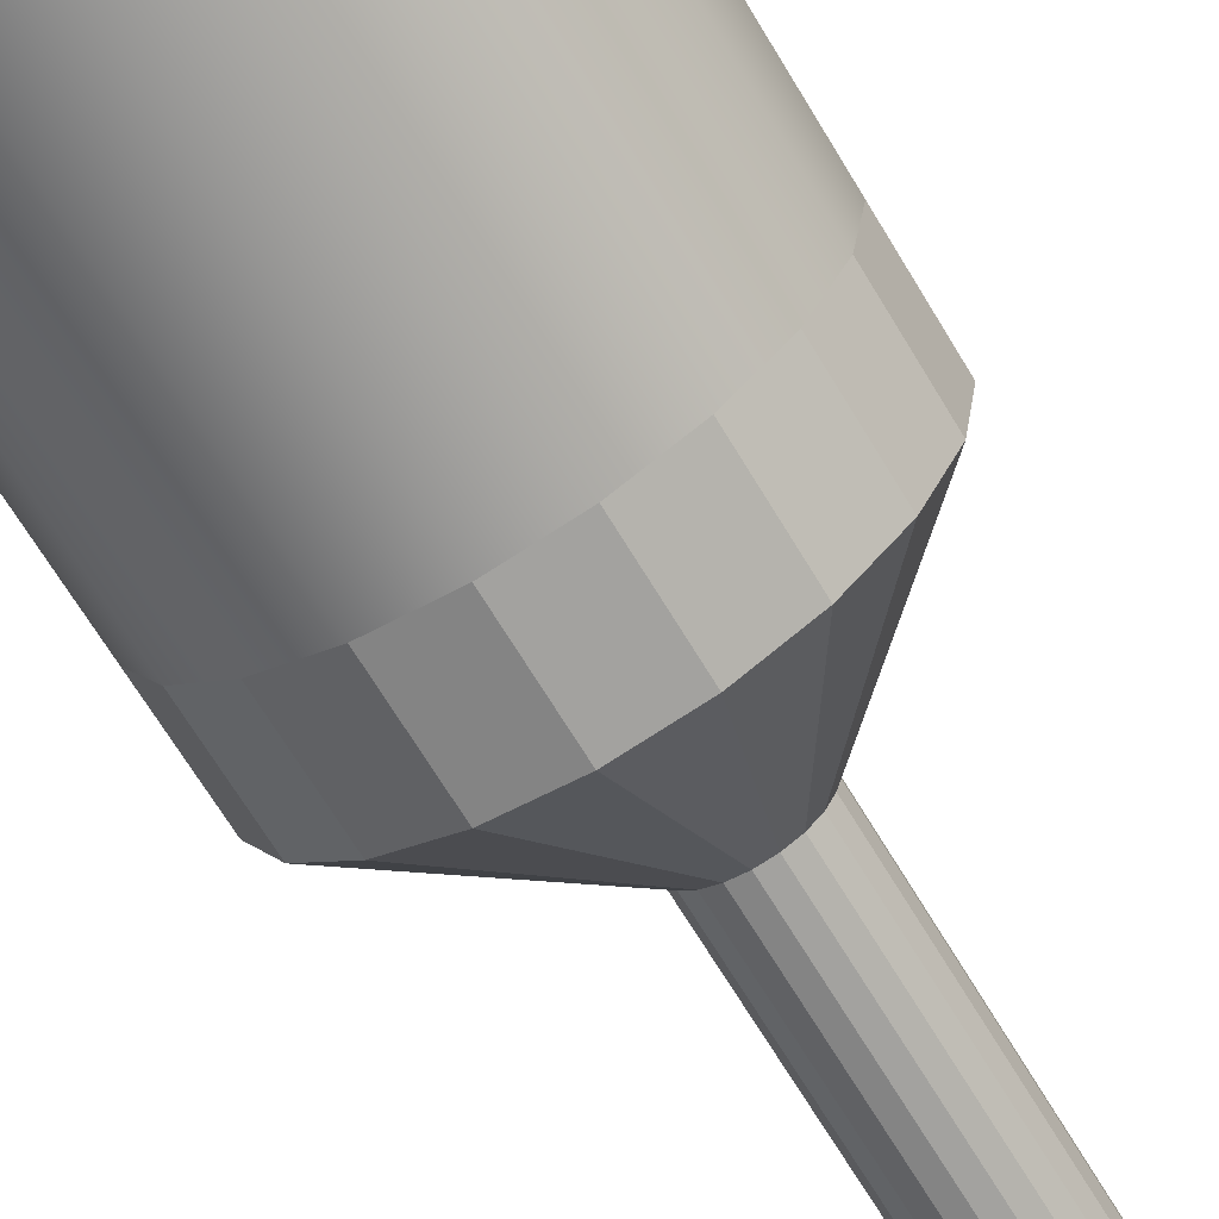
<metadata>
{"format":"obj","ext":"obj","renderer":"f3d","projection":"perspective","resolution":1024,"background":"white","views":[{"elev":-67.4,"azim":30.9,"up":"+Z"}]}
</metadata>
<code>
g bottle:default1
v -10.05 0.03682 17.93
v -10.09 0.03682 17.84
v -10.17 0.03682 17.77
v -10.26 0.03682 17.72
v -10.36 0.03682 17.71
v -10.47 0.03682 17.72
v -10.56 0.03682 17.77
v -10.63 0.03682 17.84
v -10.68 0.03682 17.93
v -10.69 0.03682 18.04
v -10.68 0.03682 18.14
v -10.63 0.03682 18.23
v -10.56 0.03682 18.31
v -10.47 0.03682 18.35
v -10.36 0.03682 18.37
v -10.26 0.03682 18.35
v -10.17 0.03682 18.31
v -10.09 0.03682 18.23
v -10.05 0.03682 18.14
v -10.03 0.03682 18.04
v -10.05 0.7006 17.93
v -10.09 0.7006 17.84
v -10.17 0.7006 17.77
v -10.26 0.7006 17.72
v -10.36 0.7006 17.71
v -10.47 0.7006 17.72
v -10.56 0.7006 17.77
v -10.63 0.7006 17.84
v -10.68 0.7006 17.93
v -10.69 0.7006 18.04
v -10.68 0.7006 18.14
v -10.63 0.7006 18.23
v -10.56 0.7006 18.31
v -10.47 0.7006 18.35
v -10.36 0.7006 18.37
v -10.26 0.7006 18.35
v -10.17 0.7006 18.31
v -10.09 0.7006 18.23
v -10.05 0.7006 18.14
v -10.03 0.7006 18.04
v -10.05 0.8674 17.93
v -10.09 0.8674 17.84
v -10.17 0.8674 17.77
v -10.26 0.8674 17.72
v -10.36 0.8674 17.71
v -10.47 0.8674 17.72
v -10.56 0.8674 17.77
v -10.63 0.8674 17.84
v -10.68 0.8674 17.93
v -10.69 0.8674 18.04
v -10.68 0.8674 18.14
v -10.63 0.8674 18.23
v -10.56 0.8674 18.31
v -10.47 0.8674 18.35
v -10.36 0.8674 18.37
v -10.26 0.8674 18.35
v -10.17 0.8674 18.31
v -10.09 0.8674 18.23
v -10.05 0.8674 18.14
v -10.03 0.8674 18.04
v -10.29 1.098 18.01
v -10.3 1.098 17.99
v -10.31 1.098 17.97
v -10.34 1.098 17.96
v -10.36 1.098 17.96
v -10.39 1.098 17.96
v -10.41 1.098 17.97
v -10.43 1.098 17.99
v -10.44 1.098 18.01
v -10.44 1.098 18.04
v -10.44 1.098 18.06
v -10.43 1.098 18.08
v -10.41 1.098 18.1
v -10.39 1.098 18.11
v -10.36 1.098 18.12
v -10.34 1.098 18.11
v -10.31 1.098 18.1
v -10.3 1.098 18.08
v -10.29 1.098 18.06
v -10.28 1.098 18.04
v -10.29 1.58 18.01
v -10.3 1.58 17.99
v -10.31 1.58 17.97
v -10.34 1.58 17.96
v -10.36 1.58 17.96
v -10.39 1.58 17.96
v -10.41 1.58 17.97
v -10.43 1.58 17.99
v -10.44 1.58 18.01
v -10.44 1.58 18.04
v -10.44 1.58 18.06
v -10.43 1.58 18.08
v -10.41 1.58 18.1
v -10.39 1.58 18.11
v -10.36 1.58 18.12
v -10.34 1.58 18.11
v -10.31 1.58 18.1
v -10.3 1.58 18.08
v -10.29 1.58 18.06
v -10.28 1.58 18.04
v -10.29 1.734 18.01
v -10.3 1.734 17.99
v -10.31 1.734 17.97
v -10.34 1.734 17.96
v -10.36 1.734 17.96
v -10.39 1.734 17.96
v -10.41 1.734 17.97
v -10.43 1.734 17.99
v -10.44 1.734 18.01
v -10.44 1.734 18.04
v -10.44 1.734 18.06
v -10.43 1.734 18.08
v -10.41 1.734 18.1
v -10.39 1.734 18.11
v -10.36 1.734 18.12
v -10.34 1.734 18.11
v -10.31 1.734 18.1
v -10.3 1.734 18.08
v -10.29 1.734 18.06
v -10.28 1.734 18.04
v -10.3 1.734 18.02
v -10.31 1.734 18
v -10.33 1.734 17.99
v -10.34 1.734 17.98
v -10.36 1.734 17.97
v -10.38 1.734 17.98
v -10.4 1.734 17.99
v -10.41 1.734 18
v -10.42 1.734 18.02
v -10.43 1.734 18.04
v -10.42 1.734 18.06
v -10.41 1.734 18.07
v -10.4 1.734 18.09
v -10.38 1.734 18.1
v -10.36 1.734 18.1
v -10.34 1.734 18.1
v -10.33 1.734 18.09
v -10.31 1.734 18.07
v -10.3 1.734 18.06
v -10.3 1.734 18.04
v -10.3 1.257 18.02
v -10.31 1.257 18
v -10.33 1.257 17.99
v -10.34 1.257 17.98
v -10.36 1.257 17.97
v -10.38 1.257 17.98
v -10.4 1.257 17.99
v -10.41 1.257 18
v -10.42 1.257 18.02
v -10.43 1.257 18.04
v -10.42 1.257 18.06
v -10.41 1.257 18.07
v -10.4 1.257 18.09
v -10.38 1.257 18.1
v -10.36 1.257 18.1
v -10.34 1.257 18.1
v -10.33 1.257 18.09
v -10.31 1.257 18.07
v -10.3 1.257 18.06
v -10.3 1.257 18.04
v -10.3 1.257 18.02
v -10.31 1.257 18
v -10.33 1.257 17.99
v -10.34 1.257 17.98
v -10.36 1.257 17.97
v -10.38 1.257 17.98
v -10.4 1.257 17.99
v -10.41 1.257 18
v -10.42 1.257 18.02
v -10.43 1.257 18.04
v -10.42 1.257 18.06
v -10.41 1.257 18.07
v -10.4 1.257 18.09
v -10.38 1.257 18.1
v -10.36 1.257 18.1
v -10.34 1.257 18.1
v -10.33 1.257 18.09
v -10.31 1.257 18.07
v -10.3 1.257 18.06
v -10.3 1.257 18.04
v -10.33 1.257 18.03
v -10.33 1.257 18.01
v -10.34 1.257 18.01
v -10.35 1.257 18
v -10.36 1.257 18
v -10.37 1.257 18
v -10.39 1.257 18.01
v -10.39 1.257 18.01
v -10.4 1.257 18.03
v -10.4 1.257 18.04
v -10.4 1.257 18.05
v -10.39 1.257 18.06
v -10.39 1.257 18.07
v -10.37 1.257 18.07
v -10.36 1.257 18.08
v -10.35 1.257 18.07
v -10.34 1.257 18.07
v -10.33 1.257 18.06
v -10.33 1.257 18.05
v -10.32 1.257 18.04
v -10.3 1.551 18.02
v -10.31 1.551 18
v -10.33 1.551 17.99
v -10.34 1.551 17.98
v -10.36 1.551 17.97
v -10.38 1.551 17.98
v -10.4 1.551 17.99
v -10.41 1.551 18
v -10.42 1.551 18.02
v -10.43 1.551 18.04
v -10.42 1.551 18.06
v -10.41 1.551 18.07
v -10.4 1.551 18.09
v -10.38 1.551 18.1
v -10.36 1.551 18.1
v -10.34 1.551 18.1
v -10.33 1.551 18.09
v -10.31 1.551 18.07
v -10.3 1.551 18.06
v -10.3 1.551 18.04
v -10.31 1.257 18.02
v -10.31 1.257 18
v -10.33 1.257 17.99
v -10.34 1.257 17.98
v -10.36 1.257 17.98
v -10.38 1.257 17.98
v -10.4 1.257 17.99
v -10.41 1.257 18
v -10.42 1.257 18.02
v -10.42 1.257 18.04
v -10.42 1.257 18.06
v -10.41 1.257 18.07
v -10.4 1.257 18.09
v -10.38 1.257 18.09
v -10.36 1.257 18.1
v -10.34 1.257 18.09
v -10.33 1.257 18.09
v -10.31 1.257 18.07
v -10.31 1.257 18.06
v -10.3 1.257 18.04
v -10.3 1.727 18.02
v -10.31 1.727 18
v -10.33 1.727 17.99
v -10.34 1.727 17.98
v -10.36 1.727 17.97
v -10.38 1.727 17.98
v -10.4 1.727 17.99
v -10.41 1.727 18
v -10.42 1.727 18.02
v -10.43 1.727 18.04
v -10.42 1.727 18.06
v -10.41 1.727 18.07
v -10.4 1.727 18.09
v -10.38 1.727 18.1
v -10.36 1.727 18.1
v -10.34 1.727 18.1
v -10.33 1.727 18.09
v -10.31 1.727 18.07
v -10.3 1.727 18.06
v -10.3 1.727 18.04
v -10.29 1.716 18.01
v -10.3 1.716 17.99
v -10.31 1.716 17.97
v -10.34 1.716 17.96
v -10.36 1.716 17.96
v -10.39 1.716 17.96
v -10.41 1.716 17.97
v -10.43 1.716 17.99
v -10.44 1.716 18.01
v -10.44 1.716 18.04
v -10.44 1.716 18.06
v -10.43 1.716 18.08
v -10.41 1.716 18.1
v -10.39 1.716 18.11
v -10.36 1.716 18.12
v -10.34 1.716 18.11
v -10.31 1.716 18.1
v -10.3 1.716 18.08
v -10.29 1.716 18.06
v -10.28 1.716 18.04
v -10.28 1.715 18.01
v -10.29 1.715 17.99
v -10.29 1.734 17.99
v -10.28 1.734 18.01
v -10.31 1.715 17.97
v -10.31 1.734 17.97
v -10.34 1.715 17.95
v -10.34 1.734 17.95
v -10.36 1.715 17.95
v -10.36 1.734 17.95
v -10.39 1.715 17.95
v -10.39 1.734 17.95
v -10.41 1.715 17.97
v -10.41 1.734 17.97
v -10.43 1.715 17.99
v -10.43 1.734 17.99
v -10.45 1.715 18.01
v -10.45 1.734 18.01
v -10.45 1.715 18.04
v -10.45 1.734 18.04
v -10.45 1.715 18.06
v -10.45 1.734 18.06
v -10.43 1.715 18.09
v -10.43 1.734 18.09
v -10.41 1.715 18.11
v -10.41 1.734 18.11
v -10.39 1.715 18.12
v -10.39 1.734 18.12
v -10.36 1.715 18.12
v -10.36 1.734 18.12
v -10.34 1.715 18.12
v -10.34 1.734 18.12
v -10.31 1.715 18.11
v -10.31 1.734 18.11
v -10.29 1.715 18.09
v -10.29 1.734 18.09
v -10.28 1.715 18.06
v -10.28 1.734 18.06
v -10.28 1.715 18.04
v -10.28 1.734 18.04
v -10.29 1.105 18.01
v -10.3 1.105 17.99
v -10.31 1.105 17.97
v -10.34 1.105 17.96
v -10.36 1.105 17.96
v -10.39 1.105 17.96
v -10.41 1.105 17.97
v -10.43 1.105 17.99
v -10.44 1.105 18.01
v -10.44 1.105 18.04
v -10.44 1.105 18.06
v -10.43 1.105 18.08
v -10.41 1.105 18.1
v -10.39 1.105 18.11
v -10.36 1.105 18.12
v -10.34 1.105 18.11
v -10.31 1.105 18.1
v -10.3 1.105 18.08
v -10.29 1.105 18.06
v -10.28 1.105 18.04
v -10.28 1.093 18.01
v -10.29 1.093 17.99
v -10.31 1.093 17.97
v -10.34 1.093 17.95
v -10.36 1.093 17.95
v -10.39 1.093 17.95
v -10.41 1.093 17.97
v -10.43 1.093 17.99
v -10.45 1.093 18.01
v -10.45 1.093 18.04
v -10.45 1.093 18.06
v -10.43 1.093 18.09
v -10.41 1.093 18.11
v -10.39 1.093 18.12
v -10.36 1.093 18.12
v -10.34 1.093 18.12
v -10.31 1.093 18.11
v -10.29 1.093 18.09
v -10.28 1.093 18.06
v -10.28 1.093 18.04
v -10.29 1.713 18.01
v -10.3 1.713 17.99
v -10.31 1.713 17.97
v -10.34 1.713 17.96
v -10.36 1.713 17.96
v -10.39 1.713 17.96
v -10.41 1.713 17.97
v -10.43 1.713 17.99
v -10.44 1.713 18.01
v -10.44 1.713 18.04
v -10.44 1.713 18.06
v -10.43 1.713 18.08
v -10.41 1.713 18.1
v -10.39 1.713 18.11
v -10.36 1.713 18.12
v -10.34 1.713 18.11
v -10.31 1.713 18.1
v -10.3 1.713 18.08
v -10.29 1.713 18.06
v -10.28 1.713 18.04
v -10.29 1.718 17.99
v -10.31 1.718 17.97
v -10.34 1.718 17.95
v -10.36 1.718 17.95
v -10.39 1.718 17.95
v -10.41 1.718 17.97
v -10.43 1.718 17.99
v -10.45 1.718 18.01
v -10.45 1.718 18.04
v -10.45 1.718 18.06
v -10.43 1.718 18.09
v -10.41 1.718 18.11
v -10.39 1.718 18.12
v -10.36 1.718 18.12
v -10.34 1.718 18.12
v -10.31 1.718 18.11
v -10.29 1.718 18.09
v -10.28 1.718 18.06
v -10.28 1.718 18.04
v -10.28 1.718 18.01
v -10.29 1.732 17.99
v -10.28 1.732 18.01
v -10.28 1.732 18.04
v -10.28 1.732 18.06
v -10.29 1.732 18.09
v -10.31 1.732 18.11
v -10.34 1.732 18.12
v -10.36 1.732 18.12
v -10.39 1.732 18.12
v -10.41 1.732 18.11
v -10.43 1.732 18.09
v -10.45 1.732 18.06
v -10.45 1.732 18.04
v -10.45 1.732 18.01
v -10.43 1.732 17.99
v -10.41 1.732 17.97
v -10.39 1.732 17.95
v -10.36 1.732 17.95
v -10.34 1.732 17.95
v -10.31 1.732 17.97
v -10.3 1.734 18.02
v -10.31 1.734 18
v -10.32 1.734 17.98
v -10.34 1.734 17.97
v -10.36 1.734 17.97
v -10.38 1.734 17.97
v -10.4 1.734 17.98
v -10.42 1.734 18
v -10.43 1.734 18.02
v -10.43 1.734 18.04
v -10.43 1.734 18.06
v -10.42 1.734 18.08
v -10.4 1.734 18.09
v -10.38 1.734 18.1
v -10.36 1.734 18.1
v -10.34 1.734 18.1
v -10.32 1.734 18.09
v -10.31 1.734 18.08
v -10.3 1.734 18.06
v -10.3 1.734 18.04
v -10.29 1.299 18.01
v -10.28 1.299 18.04
v -10.29 1.299 18.06
v -10.3 1.299 18.08
v -10.31 1.299 18.1
v -10.34 1.299 18.11
v -10.36 1.299 18.12
v -10.39 1.299 18.11
v -10.41 1.299 18.1
v -10.43 1.299 18.08
v -10.44 1.299 18.06
v -10.44 1.299 18.04
v -10.44 1.299 18.01
v -10.43 1.299 17.99
v -10.41 1.299 17.97
v -10.39 1.299 17.96
v -10.36 1.299 17.96
v -10.34 1.299 17.96
v -10.31 1.299 17.97
v -10.3 1.299 17.99
v -10.05 0.124 17.93
v -10.09 0.124 17.84
v -10.17 0.124 17.77
v -10.26 0.124 17.72
v -10.36 0.124 17.71
v -10.47 0.124 17.72
v -10.56 0.124 17.77
v -10.63 0.124 17.84
v -10.68 0.124 17.93
v -10.69 0.124 18.04
v -10.68 0.124 18.14
v -10.63 0.124 18.23
v -10.56 0.124 18.31
v -10.47 0.124 18.35
v -10.36 0.124 18.37
v -10.26 0.124 18.35
v -10.17 0.124 18.31
v -10.09 0.124 18.23
v -10.05 0.124 18.14
v -10.03 0.124 18.04
v -10.05 0.04315 17.93
v -10.09 0.04315 17.84
v -10.17 0.04315 17.77
v -10.26 0.04315 17.72
v -10.36 0.04315 17.71
v -10.47 0.04315 17.72
v -10.56 0.04315 17.77
v -10.63 0.04315 17.84
v -10.68 0.04315 17.93
v -10.69 0.04315 18.04
v -10.68 0.04315 18.14
v -10.63 0.04315 18.23
v -10.56 0.04315 18.31
v -10.47 0.04315 18.35
v -10.36 0.04315 18.37
v -10.26 0.04315 18.35
v -10.17 0.04315 18.31
v -10.09 0.04315 18.23
v -10.05 0.04315 18.14
v -10.03 0.04315 18.04
v -10.05 0.8611 17.93
v -10.09 0.8611 17.84
v -10.17 0.8611 17.77
v -10.26 0.8611 17.72
v -10.36 0.8611 17.71
v -10.47 0.8611 17.72
v -10.56 0.8611 17.77
v -10.63 0.8611 17.84
v -10.68 0.8611 17.93
v -10.69 0.8611 18.04
v -10.68 0.8611 18.14
v -10.63 0.8611 18.23
v -10.56 0.8611 18.31
v -10.47 0.8611 18.35
v -10.36 0.8611 18.37
v -10.26 0.8611 18.35
v -10.17 0.8611 18.31
v -10.09 0.8611 18.23
v -10.05 0.8611 18.14
v -10.03 0.8611 18.04
g bottle:pCylinder1 bottle:polySurface1
f 461 462 22 21
f 462 463 23 22
f 463 464 24 23
f 464 465 25 24
f 465 466 26 25
f 466 467 27 26
f 467 468 28 27
f 468 469 29 28
f 469 470 30 29
f 470 471 31 30
f 471 472 32 31
f 472 473 33 32
f 473 474 34 33
f 474 475 35 34
f 475 476 36 35
f 476 477 37 36
f 477 478 38 37
f 478 479 39 38
f 479 480 40 39
f 480 461 21 40
f 501 502 42 41
f 502 503 43 42
f 503 504 44 43
f 504 505 45 44
f 505 506 46 45
f 506 507 47 46
f 507 508 48 47
f 508 509 49 48
f 509 510 50 49
f 510 511 51 50
f 511 512 52 51
f 512 513 53 52
f 513 514 54 53
f 514 515 55 54
f 515 516 56 55
f 516 517 57 56
f 517 518 58 57
f 518 519 59 58
f 519 520 60 59
f 520 501 41 60
f 341 342 62 61
f 342 343 63 62
f 343 344 64 63
f 344 345 65 64
f 345 346 66 65
f 346 347 67 66
f 347 348 68 67
f 348 349 69 68
f 349 350 70 69
f 350 351 71 70
f 351 352 72 71
f 352 353 73 72
f 353 354 74 73
f 354 355 75 74
f 355 356 76 75
f 356 357 77 76
f 357 358 78 77
f 358 359 79 78
f 359 360 80 79
f 360 341 61 80
f 321 322 460 441
f 322 323 459 460
f 323 324 458 459
f 324 325 457 458
f 325 326 456 457
f 326 327 455 456
f 327 328 454 455
f 328 329 453 454
f 329 330 452 453
f 330 331 451 452
f 331 332 450 451
f 332 333 449 450
f 333 334 448 449
f 334 335 447 448
f 335 336 446 447
f 336 337 445 446
f 337 338 444 445
f 338 339 443 444
f 339 340 442 443
f 340 321 441 442
f 400 381 401 402
f 381 382 420 401
f 382 383 419 420
f 383 384 418 419
f 384 385 417 418
f 385 386 416 417
f 386 387 415 416
f 387 388 414 415
f 388 389 413 414
f 389 390 412 413
f 390 391 411 412
f 391 392 410 411
f 392 393 409 410
f 393 394 408 409
f 394 395 407 408
f 395 396 406 407
f 396 397 405 406
f 397 398 404 405
f 398 399 403 404
f 399 400 402 403
f 421 422 122 121
f 422 423 123 122
f 423 424 124 123
f 424 425 125 124
f 425 426 126 125
f 426 427 127 126
f 427 428 128 127
f 428 429 129 128
f 429 430 130 129
f 430 431 131 130
f 431 432 132 131
f 432 433 133 132
f 433 434 134 133
f 434 435 135 134
f 435 436 136 135
f 436 437 137 136
f 437 438 138 137
f 438 439 139 138
f 439 440 140 139
f 440 421 121 140
f 201 202 142 141
f 202 203 143 142
f 203 204 144 143
f 204 205 145 144
f 205 206 146 145
f 206 207 147 146
f 207 208 148 147
f 208 209 149 148
f 209 210 150 149
f 210 211 151 150
f 211 212 152 151
f 212 213 153 152
f 213 214 154 153
f 214 215 155 154
f 215 216 156 155
f 216 217 157 156
f 217 218 158 157
f 218 219 159 158
f 219 220 160 159
f 220 201 141 160
f 141 142 162 161
f 142 143 163 162
f 143 144 164 163
f 144 145 165 164
f 145 146 166 165
f 146 147 167 166
f 147 148 168 167
f 148 149 169 168
f 149 150 170 169
f 150 151 171 170
f 151 152 172 171
f 152 153 173 172
f 153 154 174 173
f 154 155 175 174
f 155 156 176 175
f 156 157 177 176
f 157 158 178 177
f 158 159 179 178
f 159 160 180 179
f 160 141 161 180
f 221 222 182 181
f 222 223 183 182
f 223 224 184 183
f 224 225 185 184
f 225 226 186 185
f 226 227 187 186
f 227 228 188 187
f 228 229 189 188
f 229 230 190 189
f 230 231 191 190
f 231 232 192 191
f 232 233 193 192
f 233 234 194 193
f 234 235 195 194
f 235 236 196 195
f 236 237 197 196
f 237 238 198 197
f 238 239 199 198
f 239 240 200 199
f 240 221 181 200
f 185 186 197 198
f 186 187 196 197
f 187 188 195 196
f 188 189 194 195
f 184 185 198 199
f 183 184 199 200
f 182 183 200 181
f 189 190 193 194
f 190 191 192 193
f 241 242 202 201
f 242 243 203 202
f 243 244 204 203
f 244 245 205 204
f 245 246 206 205
f 246 247 207 206
f 247 248 208 207
f 248 249 209 208
f 249 250 210 209
f 250 251 211 210
f 251 252 212 211
f 252 253 213 212
f 253 254 214 213
f 254 255 215 214
f 255 256 216 215
f 256 257 217 216
f 257 258 218 217
f 258 259 219 218
f 259 260 220 219
f 260 241 201 220
f 161 162 222 221
f 162 163 223 222
f 163 164 224 223
f 164 165 225 224
f 165 166 226 225
f 166 167 227 226
f 167 168 228 227
f 168 169 229 228
f 169 170 230 229
f 170 171 231 230
f 171 172 232 231
f 172 173 233 232
f 173 174 234 233
f 174 175 235 234
f 175 176 236 235
f 176 177 237 236
f 177 178 238 237
f 178 179 239 238
f 179 180 240 239
f 180 161 221 240
f 121 122 242 241
f 122 123 243 242
f 123 124 244 243
f 124 125 245 244
f 125 126 246 245
f 126 127 247 246
f 127 128 248 247
f 128 129 249 248
f 129 130 250 249
f 130 131 251 250
f 131 132 252 251
f 132 133 253 252
f 133 134 254 253
f 134 135 255 254
f 135 136 256 255
f 136 137 257 256
f 137 138 258 257
f 138 139 259 258
f 139 140 260 259
f 140 121 241 260
f 361 362 262 261
f 362 363 263 262
f 363 364 264 263
f 364 365 265 264
f 365 366 266 265
f 366 367 267 266
f 367 368 268 267
f 368 369 269 268
f 369 370 270 269
f 370 371 271 270
f 371 372 272 271
f 372 373 273 272
f 373 374 274 273
f 374 375 275 274
f 375 376 276 275
f 376 377 277 276
f 377 378 278 277
f 378 379 279 278
f 379 380 280 279
f 380 361 261 280
f 261 262 282 281
f 102 101 284 283
f 262 263 285 282
f 103 102 283 286
f 263 264 287 285
f 104 103 286 288
f 264 265 289 287
f 105 104 288 290
f 265 266 291 289
f 106 105 290 292
f 266 267 293 291
f 107 106 292 294
f 267 268 295 293
f 108 107 294 296
f 268 269 297 295
f 109 108 296 298
f 269 270 299 297
f 110 109 298 300
f 270 271 301 299
f 111 110 300 302
f 271 272 303 301
f 112 111 302 304
f 272 273 305 303
f 113 112 304 306
f 273 274 307 305
f 114 113 306 308
f 274 275 309 307
f 115 114 308 310
f 275 276 311 309
f 116 115 310 312
f 276 277 313 311
f 117 116 312 314
f 277 278 315 313
f 118 117 314 316
f 278 279 317 315
f 119 118 316 318
f 279 280 319 317
f 120 119 318 320
f 280 261 281 319
f 101 120 320 284
f 61 62 322 321
f 62 63 323 322
f 63 64 324 323
f 64 65 325 324
f 65 66 326 325
f 66 67 327 326
f 67 68 328 327
f 68 69 329 328
f 69 70 330 329
f 70 71 331 330
f 71 72 332 331
f 72 73 333 332
f 73 74 334 333
f 74 75 335 334
f 75 76 336 335
f 76 77 337 336
f 77 78 338 337
f 78 79 339 338
f 79 80 340 339
f 80 61 321 340
f 41 42 342 341
f 42 43 343 342
f 43 44 344 343
f 44 45 345 344
f 45 46 346 345
f 46 47 347 346
f 47 48 348 347
f 48 49 349 348
f 49 50 350 349
f 50 51 351 350
f 51 52 352 351
f 52 53 353 352
f 53 54 354 353
f 54 55 355 354
f 55 56 356 355
f 56 57 357 356
f 57 58 358 357
f 58 59 359 358
f 59 60 360 359
f 60 41 341 360
f 81 82 362 361
f 82 83 363 362
f 83 84 364 363
f 84 85 365 364
f 85 86 366 365
f 86 87 367 366
f 87 88 368 367
f 88 89 369 368
f 89 90 370 369
f 90 91 371 370
f 91 92 372 371
f 92 93 373 372
f 93 94 374 373
f 94 95 375 374
f 95 96 376 375
f 96 97 377 376
f 97 98 378 377
f 98 99 379 378
f 99 100 380 379
f 100 81 361 380
f 282 285 382 381
f 285 287 383 382
f 287 289 384 383
f 289 291 385 384
f 291 293 386 385
f 293 295 387 386
f 295 297 388 387
f 297 299 389 388
f 299 301 390 389
f 301 303 391 390
f 303 305 392 391
f 305 307 393 392
f 307 309 394 393
f 309 311 395 394
f 311 313 396 395
f 313 315 397 396
f 315 317 398 397
f 317 319 399 398
f 319 281 400 399
f 281 282 381 400
f 402 401 283 284
f 403 402 284 320
f 404 403 320 318
f 405 404 318 316
f 406 405 316 314
f 407 406 314 312
f 408 407 312 310
f 409 408 310 308
f 410 409 308 306
f 411 410 306 304
f 412 411 304 302
f 413 412 302 300
f 414 413 300 298
f 415 414 298 296
f 416 415 296 294
f 417 416 294 292
f 418 417 292 290
f 419 418 290 288
f 420 419 288 286
f 401 420 286 283
f 101 102 422 421
f 102 103 423 422
f 103 104 424 423
f 104 105 425 424
f 105 106 426 425
f 106 107 427 426
f 107 108 428 427
f 108 109 429 428
f 109 110 430 429
f 110 111 431 430
f 111 112 432 431
f 112 113 433 432
f 113 114 434 433
f 114 115 435 434
f 115 116 436 435
f 116 117 437 436
f 117 118 438 437
f 118 119 439 438
f 119 120 440 439
f 120 101 421 440
f 442 441 81 100
f 443 442 100 99
f 444 443 99 98
f 445 444 98 97
f 446 445 97 96
f 447 446 96 95
f 448 447 95 94
f 449 448 94 93
f 450 449 93 92
f 451 450 92 91
f 452 451 91 90
f 453 452 90 89
f 454 453 89 88
f 455 454 88 87
f 456 455 87 86
f 457 456 86 85
f 458 457 85 84
f 459 458 84 83
f 460 459 83 82
f 441 460 82 81
f 481 482 462 461
f 482 483 463 462
f 483 484 464 463
f 484 485 465 464
f 485 486 466 465
f 486 487 467 466
f 487 488 468 467
f 488 489 469 468
f 489 490 470 469
f 490 491 471 470
f 491 492 472 471
f 492 493 473 472
f 493 494 474 473
f 494 495 475 474
f 495 496 476 475
f 496 497 477 476
f 497 498 478 477
f 498 499 479 478
f 499 500 480 479
f 500 481 461 480
f 5 4 15 14
f 4 3 16 15
f 6 5 14 13
f 8 7 12 11
f 7 6 13 12
f 9 8 11 10
f 3 2 17 16
f 2 1 18 17
f 19 18 1 20
f 1 2 482 481
f 2 3 483 482
f 3 4 484 483
f 4 5 485 484
f 5 6 486 485
f 6 7 487 486
f 7 8 488 487
f 8 9 489 488
f 9 10 490 489
f 10 11 491 490
f 11 12 492 491
f 12 13 493 492
f 13 14 494 493
f 14 15 495 494
f 15 16 496 495
f 16 17 497 496
f 17 18 498 497
f 18 19 499 498
f 19 20 500 499
f 20 1 481 500
f 21 22 502 501
f 22 23 503 502
f 23 24 504 503
f 24 25 505 504
f 25 26 506 505
f 26 27 507 506
f 27 28 508 507
f 28 29 509 508
f 29 30 510 509
f 30 31 511 510
f 31 32 512 511
f 32 33 513 512
f 33 34 514 513
f 34 35 515 514
f 35 36 516 515
f 36 37 517 516
f 37 38 518 517
f 38 39 519 518
f 39 40 520 519
f 40 21 501 520

</code>
